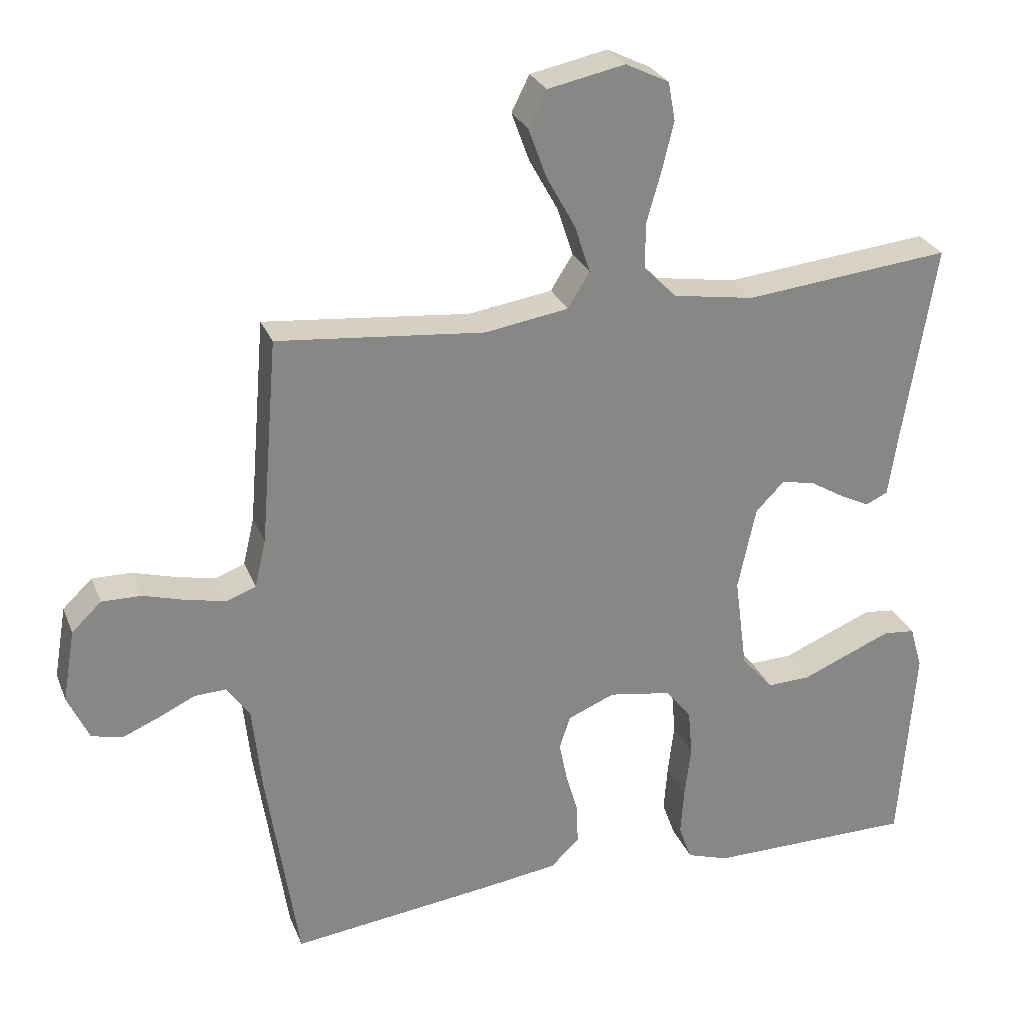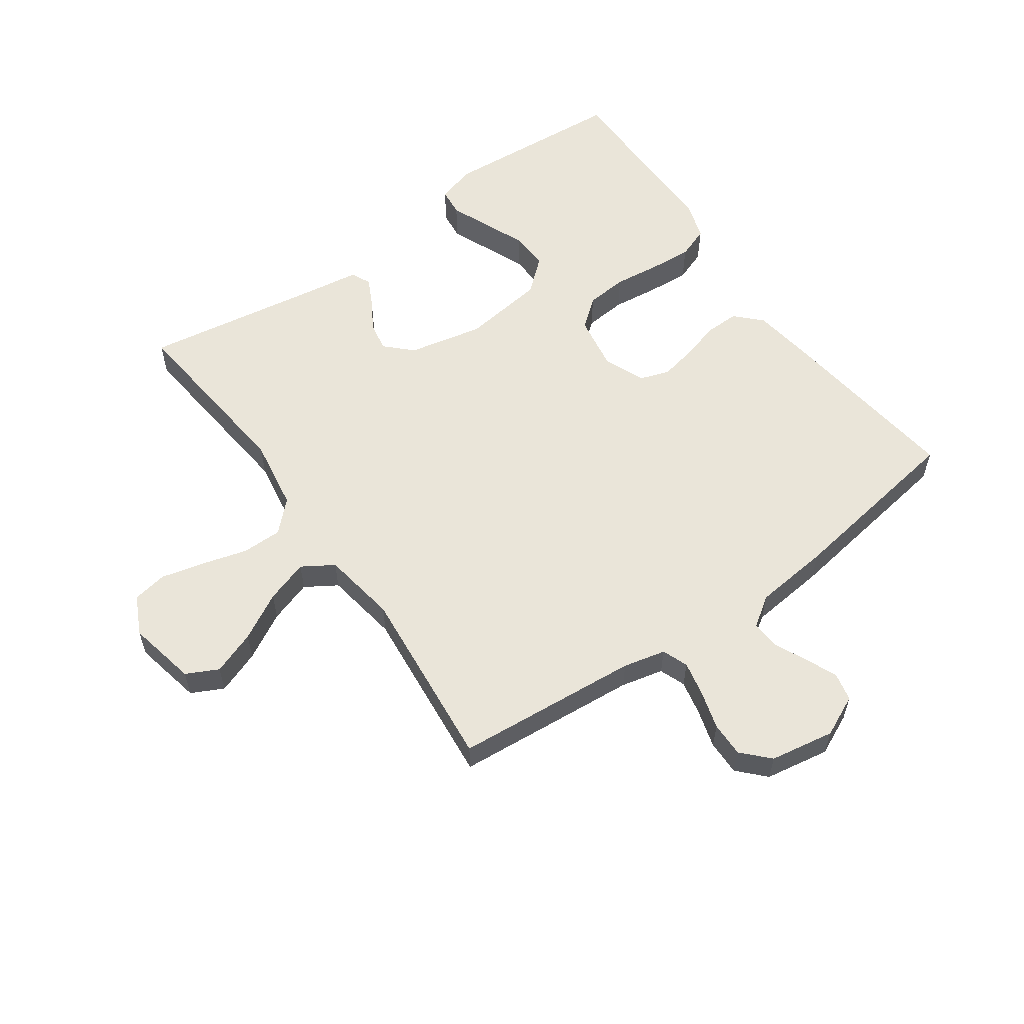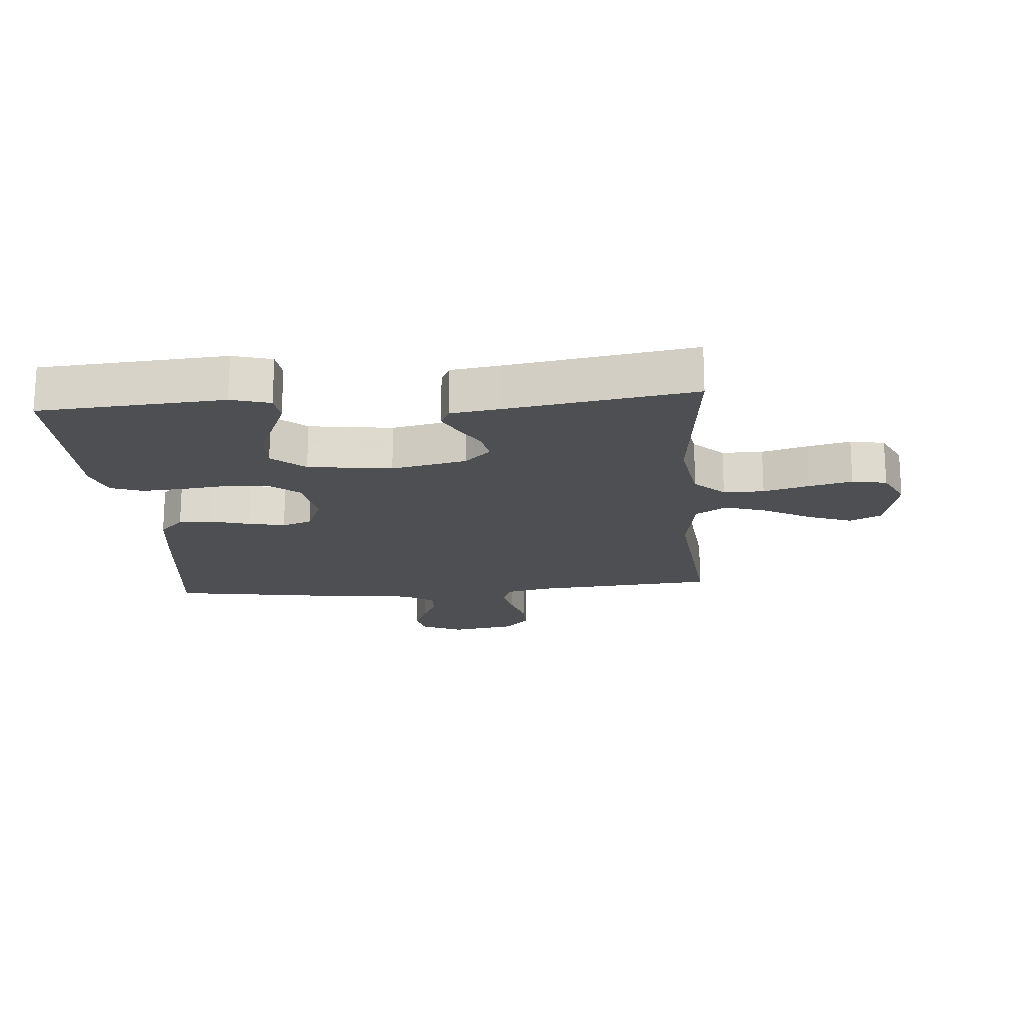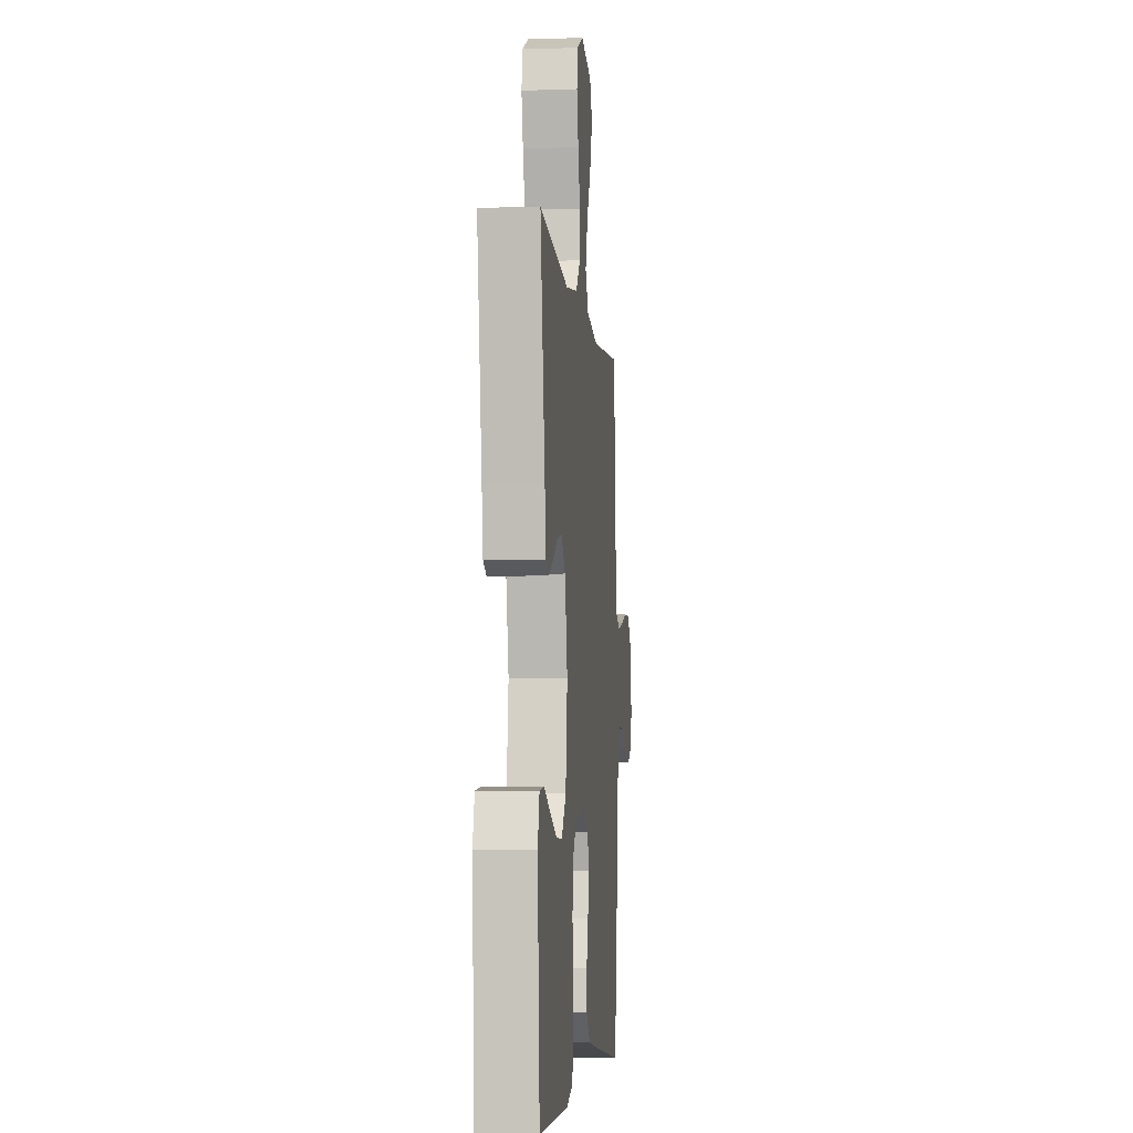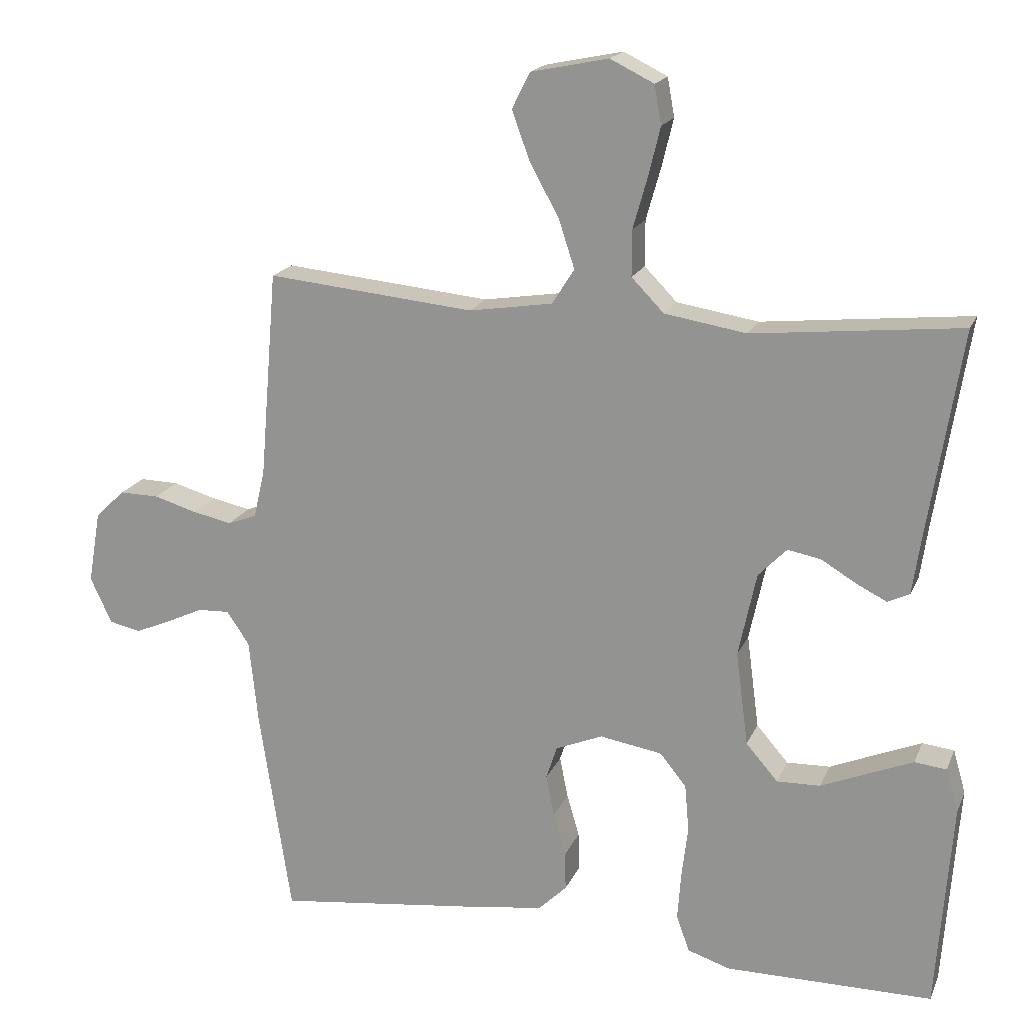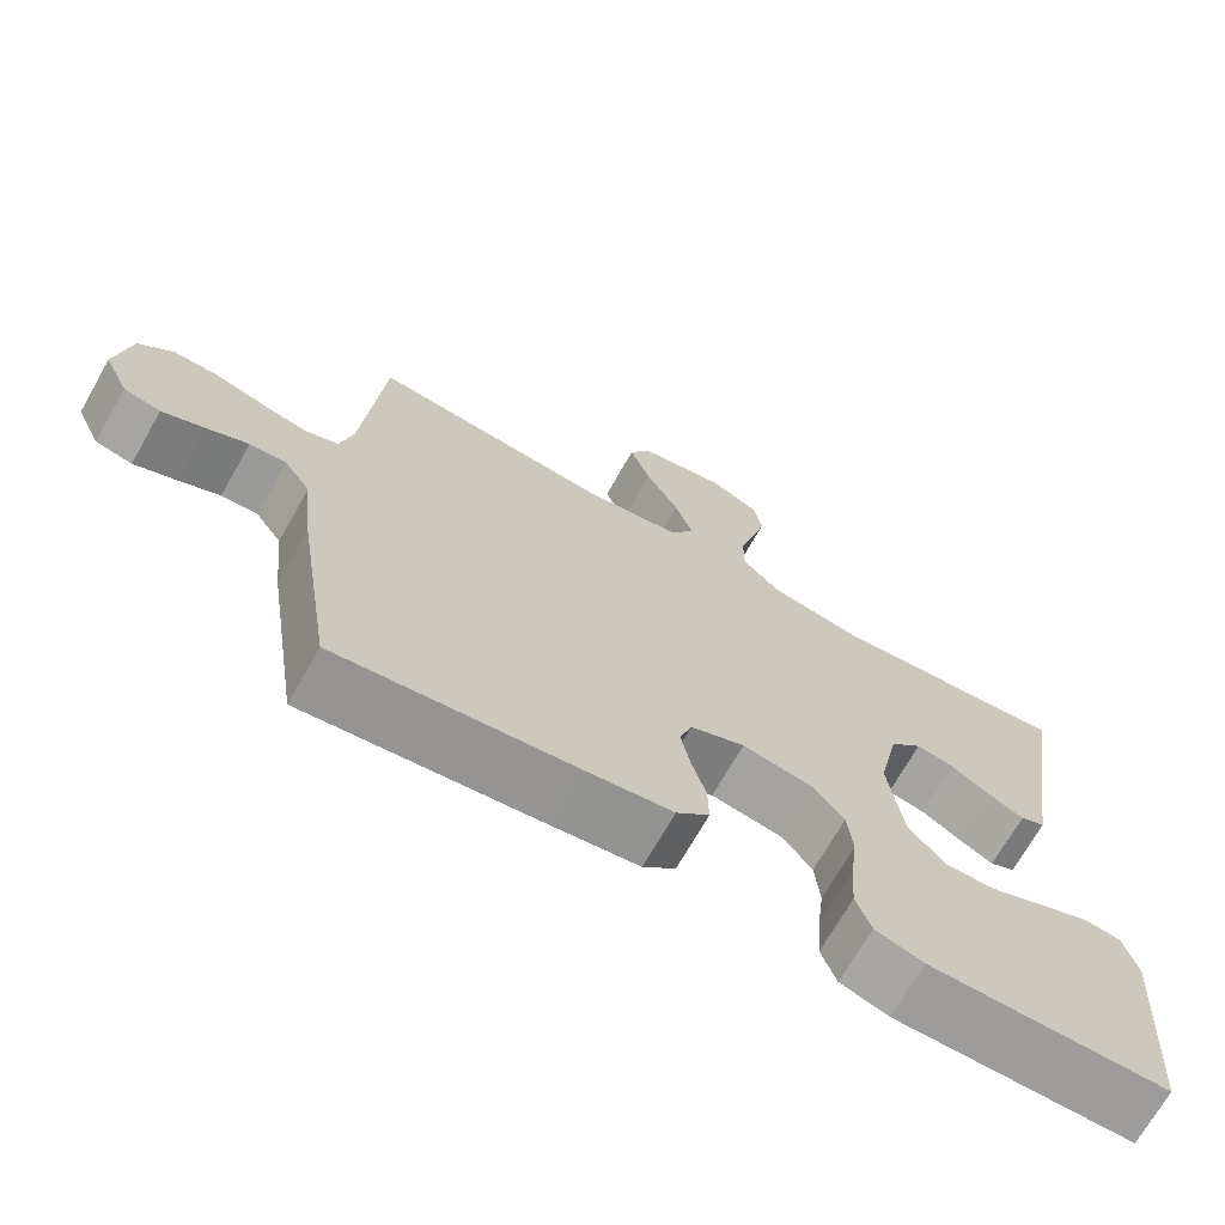
<metadata>
{"format":"obj","ext":"obj","renderer":"f3d","projection":"perspective","resolution":1024,"background":"white","views":[{"elev":27.4,"azim":161.2,"up":"+Z"},{"elev":57.8,"azim":54.7,"up":"+Y"},{"elev":-18.1,"azim":-85.4,"up":"+Y"},{"elev":-5.4,"azim":-84.4,"up":"+Z"},{"elev":18.3,"azim":-162.0,"up":"+Z"},{"elev":-70.2,"azim":150.4,"up":"+Z"}]}
</metadata>
<code>
v 0.5 0.07 0.5
v 0.525 0.07 0.2
v 0.541 0.07 0.131
v 0.583 0.07 0.115
v 0.64 0.07 0.127
v 0.702 0.07 0.145
v 0.759 0.07 0.146
v 0.802 0.07 0.105
v 0.82 0.07 0
v 0.789 0.07 -0.067
v 0.743 0.07 -0.077
v 0.691 0.07 -0.055
v 0.638 0.07 -0.03
v 0.592 0.07 -0.028
v 0.559 0.07 -0.076
v 0.546 0.07 -0.2
v 0.5 0.07 -0.5
v 0.2 0.07 -0.463
v 0.094 0.07 -0.448
v 0.053 0.07 -0.408
v 0.054 0.07 -0.352
v 0.072 0.07 -0.29
v 0.084 0.07 -0.23
v 0.068 0.07 -0.182
v 0 0.07 -0.154
v -0.09 0.07 -0.169
v -0.128 0.07 -0.216
v -0.134 0.07 -0.284
v -0.125 0.07 -0.36
v -0.12 0.07 -0.429
v -0.139 0.07 -0.481
v -0.2 0.07 -0.501
v -0.5 0.07 -0.5
v -0.522 0.07 -0.2
v -0.504 0.07 -0.137
v -0.458 0.07 -0.132
v -0.395 0.07 -0.158
v -0.326 0.07 -0.187
v -0.263 0.07 -0.189
v -0.217 0.07 -0.136
v -0.199 0.07 0
v -0.225 0.07 0.122
v -0.266 0.07 0.164
v -0.314 0.07 0.155
v -0.364 0.07 0.125
v -0.408 0.07 0.103
v -0.44 0.07 0.118
v -0.452 0.07 0.2
v -0.5 0.07 0.5
v -0.2 0.07 0.469
v -0.082 0.07 0.488
v -0.035 0.07 0.536
v -0.035 0.07 0.602
v -0.056 0.07 0.676
v -0.073 0.07 0.746
v -0.063 0.07 0.802
v 0 0.07 0.833
v 0.112 0.07 0.81
v 0.138 0.07 0.758
v 0.112 0.07 0.687
v 0.07 0.07 0.611
v 0.047 0.07 0.541
v 0.079 0.07 0.49
v 0.2 0.07 0.471
v 0.5 0 0.5
v 0.525 0 0.2
v 0.541 0 0.131
v 0.583 0 0.115
v 0.64 0 0.127
v 0.702 0 0.145
v 0.759 0 0.146
v 0.802 0 0.105
v 0.82 0 0
v 0.789 0 -0.067
v 0.743 0 -0.077
v 0.691 0 -0.055
v 0.638 0 -0.03
v 0.592 0 -0.028
v 0.559 0 -0.076
v 0.546 0 -0.2
v 0.5 0 -0.5
v 0.2 0 -0.463
v 0.094 0 -0.448
v 0.053 0 -0.408
v 0.054 0 -0.352
v 0.072 0 -0.29
v 0.084 0 -0.23
v 0.068 0 -0.182
v 0 0 -0.154
v -0.09 0 -0.169
v -0.128 0 -0.216
v -0.134 0 -0.284
v -0.125 0 -0.36
v -0.12 0 -0.429
v -0.139 0 -0.481
v -0.2 0 -0.501
v -0.5 0 -0.5
v -0.522 0 -0.2
v -0.504 0 -0.137
v -0.458 0 -0.132
v -0.395 0 -0.158
v -0.326 0 -0.187
v -0.263 0 -0.189
v -0.217 0 -0.136
v -0.199 0 0
v -0.225 0 0.122
v -0.266 0 0.164
v -0.314 0 0.155
v -0.364 0 0.125
v -0.408 0 0.103
v -0.44 0 0.118
v -0.452 0 0.2
v -0.5 0 0.5
v -0.2 0 0.469
v -0.082 0 0.488
v -0.035 0 0.536
v -0.035 0 0.602
v -0.056 0 0.676
v -0.073 0 0.746
v -0.063 0 0.802
v 0 0 0.833
v 0.112 0 0.81
v 0.138 0 0.758
v 0.112 0 0.687
v 0.07 0 0.611
v 0.047 0 0.541
v 0.079 0 0.49
v 0.2 0 0.471
f 58 59 60 61
f 58 61 62
f 57 58 62
f 56 57 62
f 53 54 55 56
f 53 56 62
f 52 53 62 63
f 48 49 50
f 48 50 51
f 47 48 51
f 44 45 46 47
f 44 47 51 52
f 35 36 37 38
f 33 34 35 38
f 33 38 39
f 32 33 39 40
f 28 29 30 31
f 28 31 32 40
f 19 20 21 22
f 19 22 23
f 18 19 23
f 15 16 17 18
f 14 15 18 23
f 10 11 12 13
f 8 9 10 13
f 8 13 14
f 5 6 7 8
f 4 5 8 14
f 3 4 14 23
f 64 1 2
f 63 64 2 3
f 43 44 52 63
f 42 43 63 3
f 27 28 40 41
f 26 27 41 42
f 25 26 42 3
f 3 23 24
f 3 24 25
f 125 124 123 122
f 126 125 122
f 126 122 121
f 126 121 120
f 120 119 118 117
f 126 120 117
f 127 126 117 116
f 114 113 112
f 115 114 112
f 115 112 111
f 111 110 109 108
f 116 115 111 108
f 102 101 100 99
f 102 99 98 97
f 103 102 97
f 104 103 97 96
f 95 94 93 92
f 104 96 95 92
f 86 85 84 83
f 87 86 83
f 87 83 82
f 82 81 80 79
f 87 82 79 78
f 77 76 75 74
f 77 74 73 72
f 78 77 72
f 72 71 70 69
f 78 72 69 68
f 87 78 68 67
f 66 65 128
f 67 66 128 127
f 127 116 108 107
f 67 127 107 106
f 105 104 92 91
f 106 105 91 90
f 67 106 90 89
f 88 87 67
f 89 88 67
f 1 65 66 2
f 2 66 67 3
f 3 67 68 4
f 4 68 69 5
f 5 69 70 6
f 6 70 71 7
f 7 71 72 8
f 8 72 73 9
f 9 73 74 10
f 10 74 75 11
f 11 75 76 12
f 12 76 77 13
f 13 77 78 14
f 14 78 79 15
f 15 79 80 16
f 16 80 81 17
f 17 81 82 18
f 18 82 83 19
f 19 83 84 20
f 20 84 85 21
f 21 85 86 22
f 22 86 87 23
f 23 87 88 24
f 24 88 89 25
f 25 89 90 26
f 26 90 91 27
f 27 91 92 28
f 28 92 93 29
f 29 93 94 30
f 30 94 95 31
f 31 95 96 32
f 32 96 97 33
f 33 97 98 34
f 34 98 99 35
f 35 99 100 36
f 36 100 101 37
f 37 101 102 38
f 38 102 103 39
f 39 103 104 40
f 40 104 105 41
f 41 105 106 42
f 42 106 107 43
f 43 107 108 44
f 44 108 109 45
f 45 109 110 46
f 46 110 111 47
f 47 111 112 48
f 48 112 113 49
f 49 113 114 50
f 50 114 115 51
f 51 115 116 52
f 52 116 117 53
f 53 117 118 54
f 54 118 119 55
f 55 119 120 56
f 56 120 121 57
f 57 121 122 58
f 58 122 123 59
f 59 123 124 60
f 60 124 125 61
f 61 125 126 62
f 62 126 127 63
f 63 127 128 64
f 64 128 65 1

</code>
